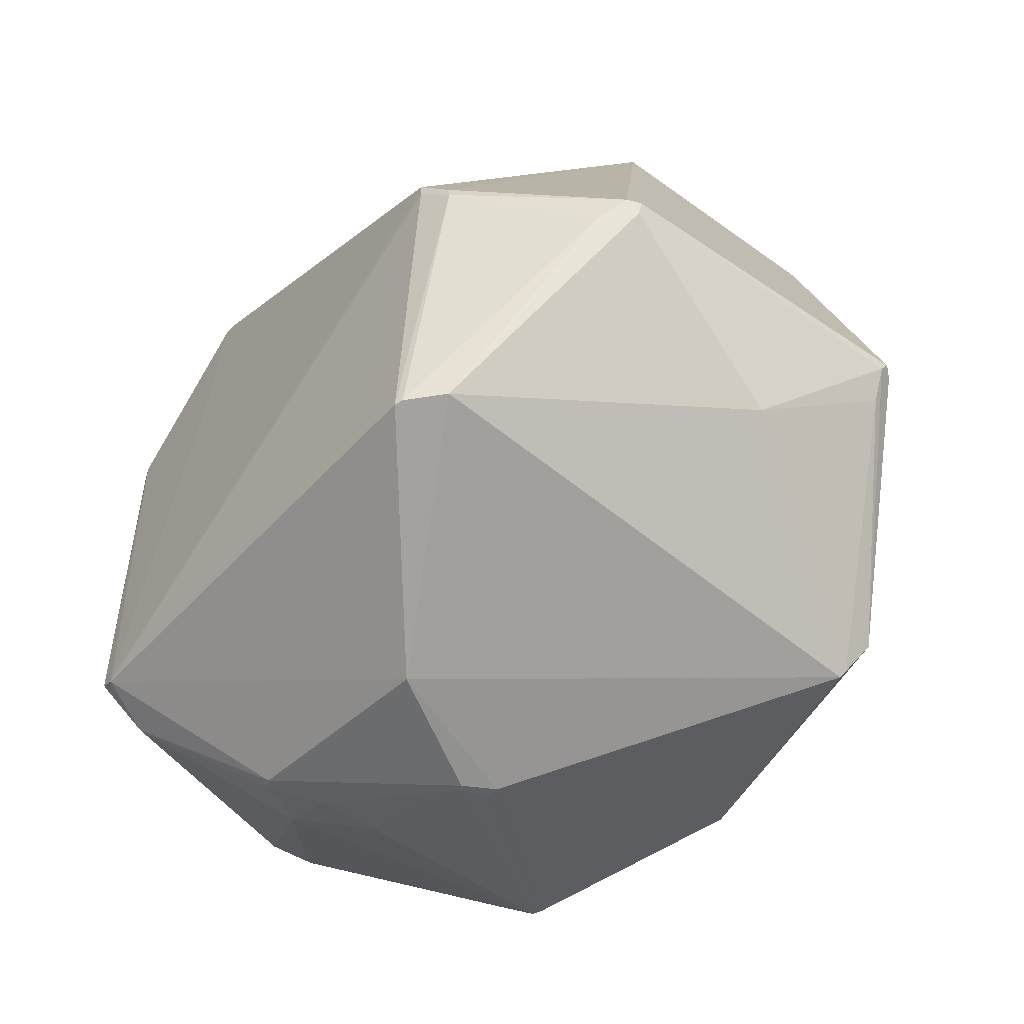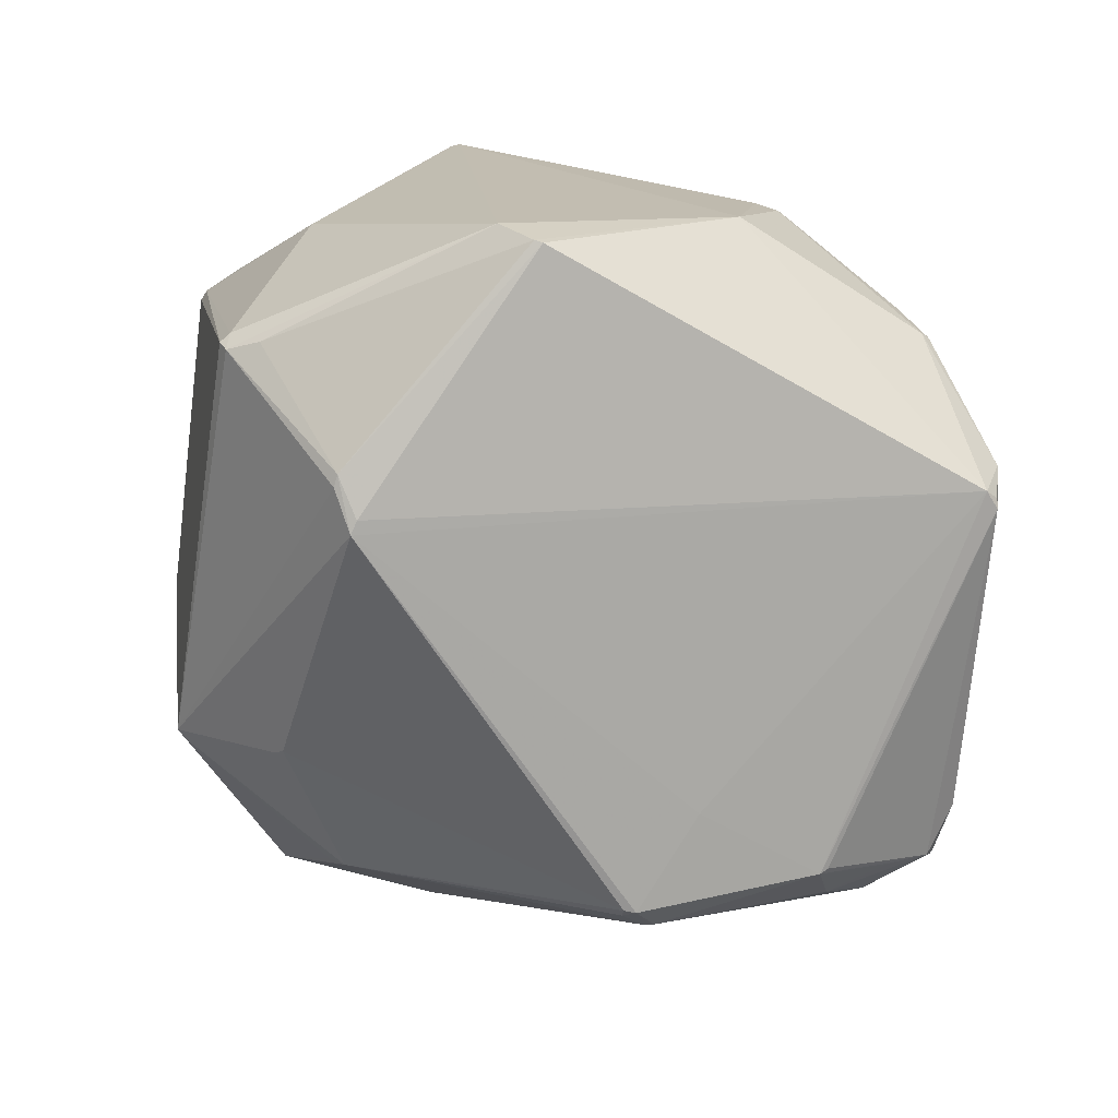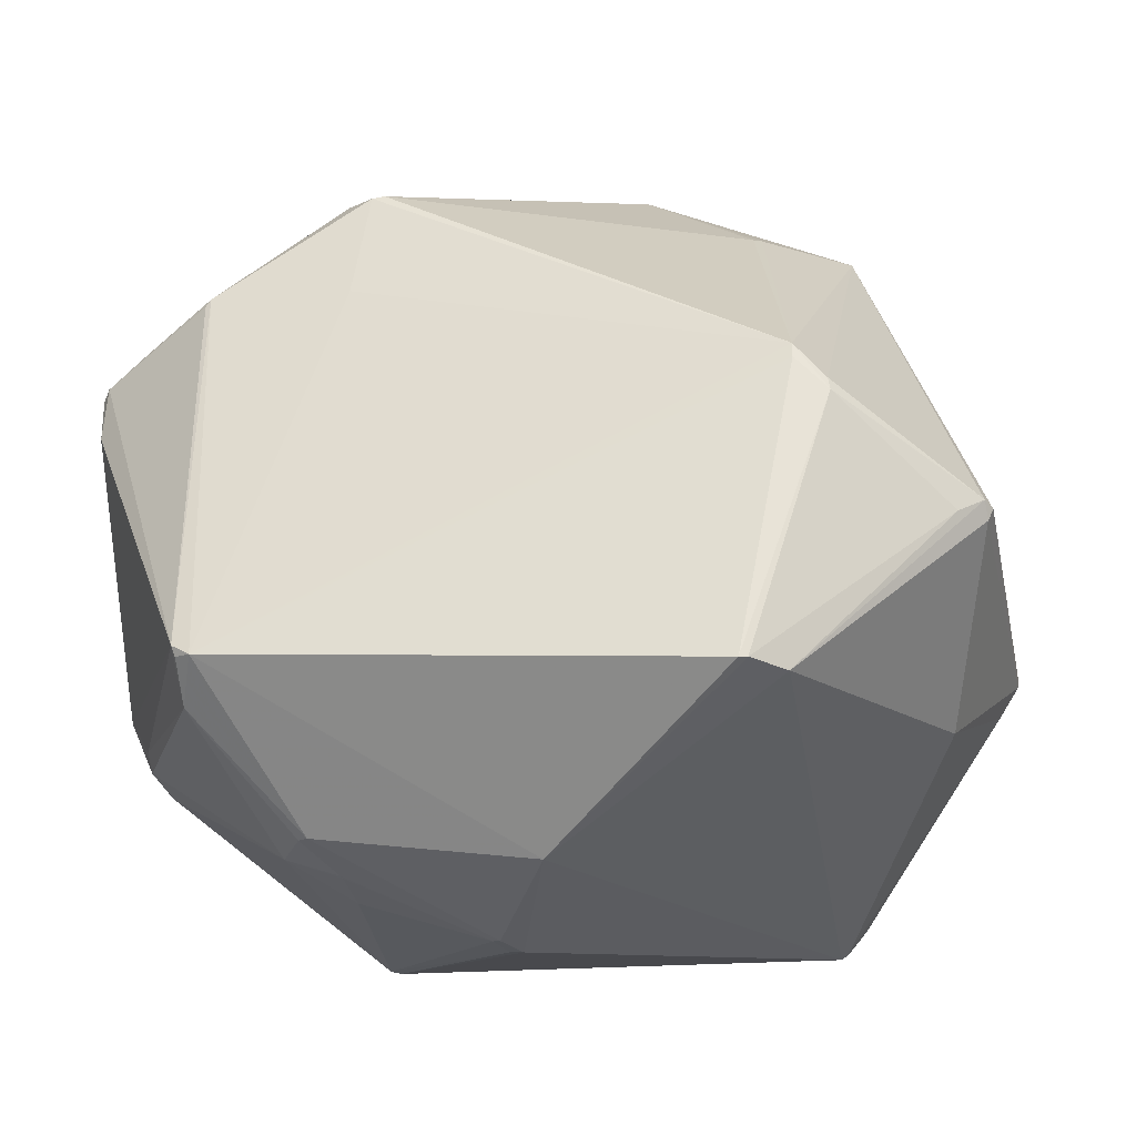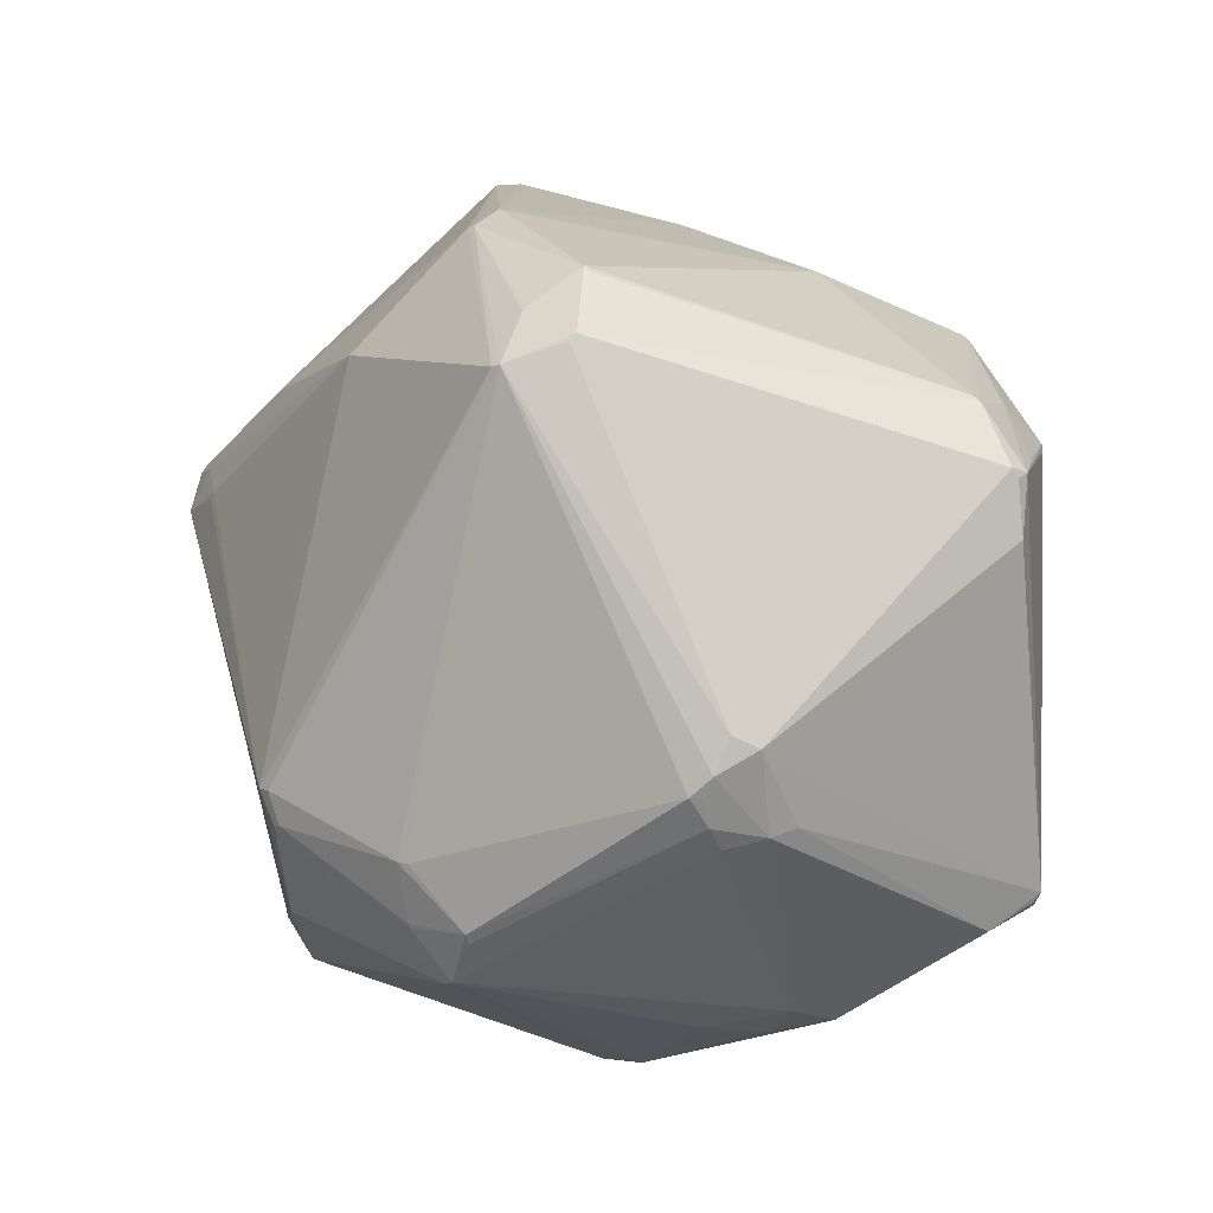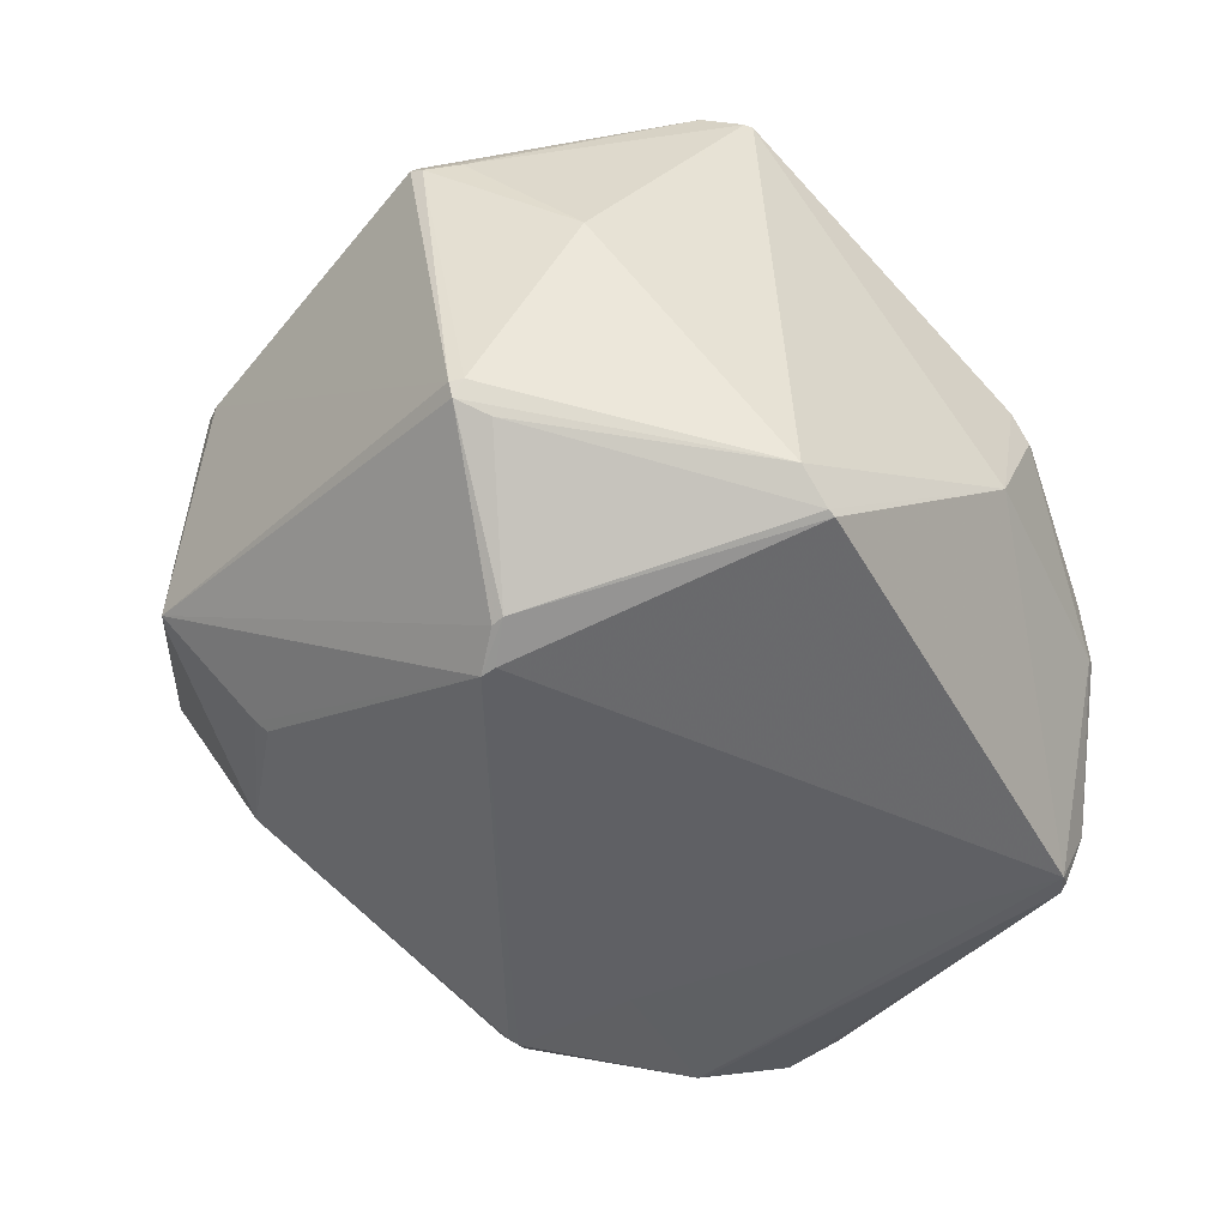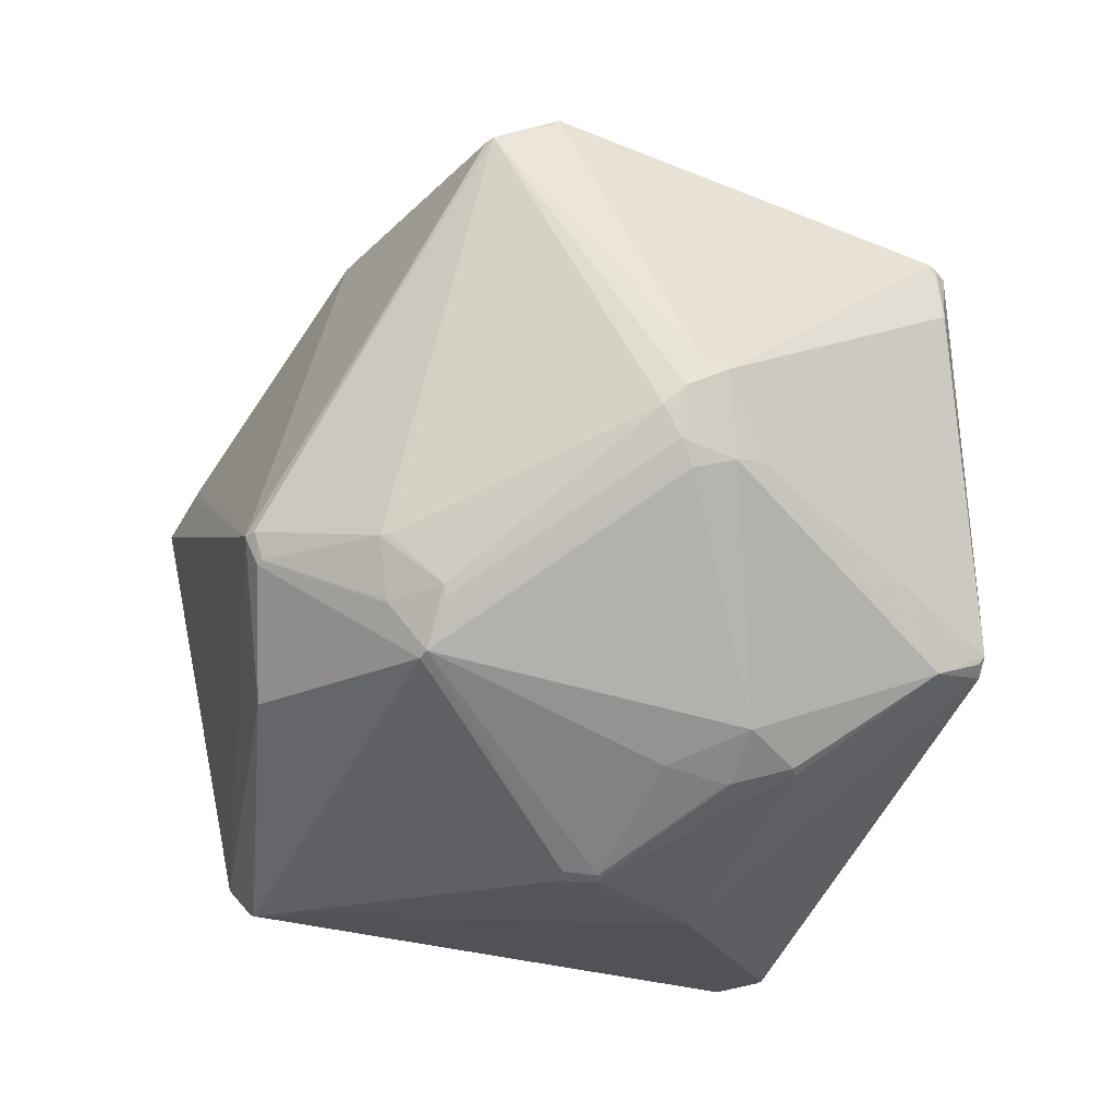
<metadata>
{"format":"obj","ext":"obj","renderer":"f3d","projection":"perspective","resolution":1024,"background":"white","views":[{"elev":-55.5,"azim":-137.2,"up":"+Y"},{"elev":-78.1,"azim":-23.1,"up":"+Z"},{"elev":-35.2,"azim":-178.1,"up":"+Y"},{"elev":-2.1,"azim":64.3,"up":"+Y"},{"elev":-56.1,"azim":-55.0,"up":"+Z"},{"elev":-39.1,"azim":60.8,"up":"+Y"}]}
</metadata>
<code>
v -0.2119 0.3092 -0.2057
v 0.009969 0.4433 -0.05893
v 0.265 -0.369 -0.08627
v -0.3308 0.1935 0.3668
v -0.2838 0.1945 0.3727
v -0.3385 0.1989 0.3488
v 0.3778 -0.2433 -0.2522
v 0.3586 -0.2569 -0.2572
v 0.2518 -0.2755 0.2984
v -0.4022 0.2668 0.1215
v 0.4998 0.1549 -0.1407
v -0.3154 0.3725 -0.09484
v 0.1561 0.4019 0.2499
v 0.1419 0.4229 0.2175
v 0.08619 -0.1443 0.4336
v 0.08716 -0.1784 0.4225
v 0.1861 0.302 -0.2968
v 0.1882 0.3117 -0.2846
v 0.2197 0.318 -0.2641
v -0.4934 -0.06849 0.1334
v 0.07724 0.2792 0.3488
v -0.1573 0.5084 0.06145
v 0.4486 0.1694 -0.1954
v 0.4803 -0.0904 0.142
v -0.1337 0.2654 0.3462
v -0.1317 0.2713 0.3407
v 0.4988 0.1457 -0.1482
v 0.3318 0.2968 0.2752
v 0.3959 0.2694 0.2525
v -0.3066 0.1492 0.3871
v 0.1947 -0.2678 0.3325
v 0.2137 -0.2084 0.3518
v 0.2554 -0.3707 -0.09282
v 0.2273 -0.3819 -0.03307
v 0.4546 -0.1455 0.1707
v 0.2227 -0.2102 0.3447
v 0.195 -0.3256 0.294
v 0.2063 -0.3232 0.2925
v -0.205 0.3434 0.2479
v 0.3704 -0.2802 -0.1966
v 0.2018 0.374 -0.1055
v 0.2267 0.3123 -0.2686
v 0.1993 0.2993 -0.2965
v 0.0786 -0.1794 0.4243
v 0.33 0.2991 0.2737
v 0.3293 0.3415 0.214
v 0.2178 0.1731 -0.292
v 0.4958 0.08934 -0.1547
v 0.2868 -0.3563 -0.02505
v 0.3996 0.2236 -0.1993
v 0.2469 -0.2847 0.293
v -0.271 -0.02809 -0.362
v -0.2364 0.1581 0.3874
v 0.2254 -0.3824 -0.03094
v 0.2161 -0.3764 0.03336
v -0.1354 0.5015 0.05868
v 0.3998 0.225 -0.1975
v 0.4468 0.2206 -0.1415
v 0.3639 0.2413 0.3135
v 0.3548 0.2399 0.3178
v -0.02554 -0.2682 0.37
v 0.4551 -0.1824 0.08937
v 0.4471 -0.1732 0.1465
v -0.4374 -0.08392 -0.2331
v -0.4278 -0.08174 -0.2465
v -0.3979 -0.1051 -0.2608
v -0.5002 -0.06244 0.1223
v -0.4974 -0.07633 0.1136
v -0.4757 -0.109 0.1237
v 0.04558 -0.4228 0.05786
v 0.0685 -0.4262 0.02544
v 0.1467 0.4003 0.2534
v 0.1248 0.4175 0.2273$999999
v -0.4312 -0.09673 -0.2312
v 0.0107 0.4462 -0.05118
v 0.07168 -0.1424 0.4374
v 0.1943 -0.2716 0.3305
v -0.2692 -0.01388 -0.3622
v -0.407 -0.2097 -0.008285
v 0.488 -0.1024 0.1153
v -0.2934 -0.3398 0.2484
v -0.3296 0.2015 0.3616
v 0.3697 0.1921 -0.2614
v 0.07619 -0.4244 0.02936
v -0.171 -0.3191 -0.3298
v -0.2298 0.1643 0.3861
v 0.4559 -0.1732 0.06063
v 0.4352 -0.1936 0.1277
v -0.1147 0.4329 -0.115
v -0.09838 0.4235 -0.1429
v -0.1241 0.4982 0.1044
v -0.2222 0.3179 -0.1937
v -0.2199 -0.3166 -0.3005
v -0.3129 0.1547 0.3834
v -0.325 -0.2959 0.2665
v -0.329 0.3653 -0.0959
v 0.3973 0.2241 -0.2015
v -0.3908 0.2854 0.1298
v -0.1573 0.5072 0.05236
v 0.2278 -0.382 -0.03607
v 0.06016 -0.4206 0.06117
v -0.1014 0.434 -0.1182
v 0.3938 0.2618 0.259
v -0.2353 0.006181 -0.3718
v -0.2353 0.02276 -0.3724
v 0.4404 0.2271 -0.1369
v 0.4915 0.1517 -0.163
v 0.3369 0.3355 0.2109
v 0.4587 -0.1458 0.159
v 0.374 -0.2528 -0.2463
v 0.4711 -0.1266 0.1545
v -0.1802 -0.3179 -0.3276
v 0.01907 -0.4095 -0.1122
v -0.3007 -0.334 0.25
v 0.3312 0.2957 0.277
v 0.3754 0.1842 -0.2586
v -0.1316 0.4997 0.09931
v -0.2167 0.3252 0.2641
f 46 106 41
f 76 21 86
f 76 95 61
f 20 4 67
f 81 61 114
f 114 61 95
f 30 95 76
f 67 4 6
f 46 29 108
f 108 106 46
f 11 29 24
f 4 25 82
f 82 6 4
f 22 98 82
f 98 6 82
f 5 86 21
f 21 25 5
f 5 25 4
f 4 30 5
f 5 30 86
f 46 13 45
f 45 29 46
f 59 13 60
f 60 21 76
f 22 82 117
f 81 93 113
f 76 86 53
f 53 30 76
f 86 30 53
f 4 20 94
f 94 30 4
f 94 20 95
f 95 30 94
f 67 6 10
f 10 6 98
f 10 64 67
f 105 47 8
f 33 113 8
f 113 85 8
f 90 12 89
f 1 17 105
f 1 90 17
f 58 29 11
f 58 108 29
f 106 108 58
f 97 23 83
f 83 8 47
f 7 8 83
f 14 13 46
f 46 41 14
f 41 75 14
f 90 89 99
f 22 75 99
f 99 75 2
f 99 89 12
f 90 2 19
f 19 75 41
f 2 75 19
f 19 41 106
f 15 32 59
f 15 60 76
f 59 60 15
f 36 35 59
f 59 32 36
f 103 29 59
f 59 24 103
f 103 24 29
f 59 35 111
f 111 24 59
f 59 29 115
f 115 13 59
f 115 45 13
f 21 60 72
f 72 60 13
f 72 25 21
f 13 14 72
f 79 93 81
f 81 114 79
f 105 8 104
f 104 8 85
f 104 52 105
f 85 52 104
f 92 12 90
f 90 1 92
f 92 1 105
f 107 58 11
f 107 48 7
f 107 83 23
f 56 75 22
f 22 14 56
f 56 14 75
f 102 2 90
f 90 99 102
f 102 99 2
f 17 90 18
f 90 19 18
f 43 83 47
f 17 18 43
f 43 18 19
f 105 17 43
f 43 47 105
f 58 107 57
f 76 61 44
f 44 15 76
f 49 100 3
f 71 113 33
f 33 3 71
f 71 3 100
f 26 82 25
f 26 118 82
f 39 118 26
f 25 72 26
f 29 45 28
f 28 115 29
f 45 115 28
f 22 117 91
f 91 14 22
f 91 26 72
f 39 26 91
f 91 118 39
f 91 117 82
f 82 118 91
f 69 79 114
f 69 114 95
f 67 64 68
f 79 69 68
f 68 20 67%
f 95 20 68
f 68 69 95
f 93 65 66
f 66 65 52
f 96 92 105
f 12 92 96
f 96 65 64
f 64 10 96
f 96 98 22
f 22 99 96
f 96 99 12
f 96 10 98
f 11 48 27
f 27 107 11
f 48 107 27
f 7 83 116
f 116 107 7
f 83 107 116
f 83 43 42
f 42 43 19
f 97 83 42
f 42 57 97
f 58 57 42
f 106 58 42
f 42 19 106
f 97 57 50
f 50 57 107
f 50 23 97
f 50 107 23
f 32 15 16
f 15 44 16
f 35 36 9
f 9 36 32
f 40 62 49
f 49 3 40
f 33 8 40
f 40 3 33
f 87 40 7
f 62 40 87
f 109 111 35
f 24 111 80
f 111 62 80
f 62 87 80
f 11 24 80
f 80 48 11
f 7 48 80
f 80 87 7
f 49 62 88
f 34 100 49
f 49 54 34
f 34 54 100
f 70 71 101
f 81 113 70
f 113 71 70
f 73 72 14
f 14 91 73
f 73 91 72
f 74 68 64
f 79 68 74
f 93 79 74
f 74 65 93
f 64 65 74
f 105 52 78
f 52 65 78
f 78 96 105
f 65 96 78
f 112 52 85
f 112 66 52
f 93 66 112
f 112 113 93
f 112 85 113
f 110 8 7
f 7 40 110
f 110 40 8
f 35 9 63
f 63 9 51
f 63 109 35
f 63 88 62
f 111 109 63
f 63 62 111
f 51 9 38
f 49 88 38
f 38 63 51
f 88 63 38
f 77 16 44
f 77 38 9
f 37 44 61
f 37 61 81
f 37 77 44
f 38 77 37
f 81 70 37
f 37 70 101
f 101 38 37
f 55 54 49
f 49 38 55
f 32 16 31
f 16 77 31
f 31 9 32
f 31 77 9
f 84 55 38
f 101 71 84
f 84 38 101
f 54 55 84
f 100 54 84
f 84 71 100

</code>
